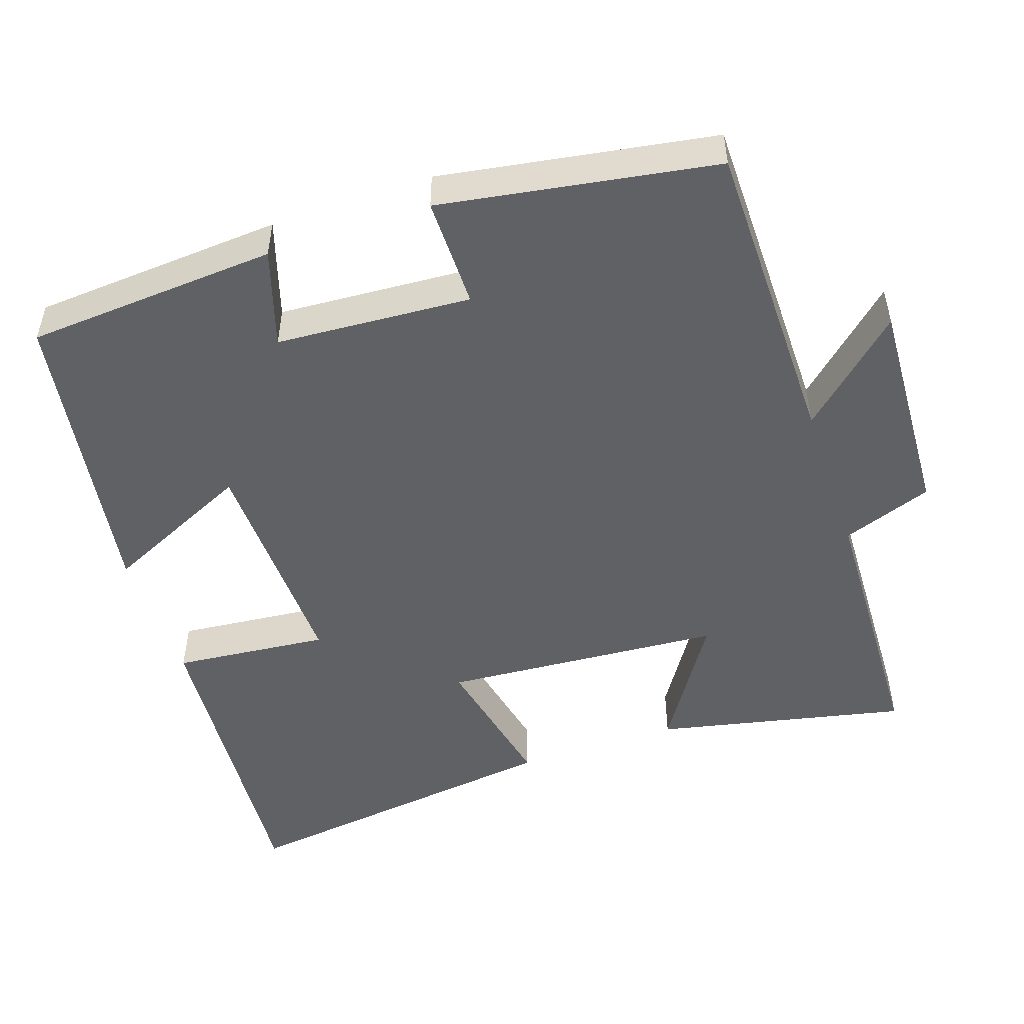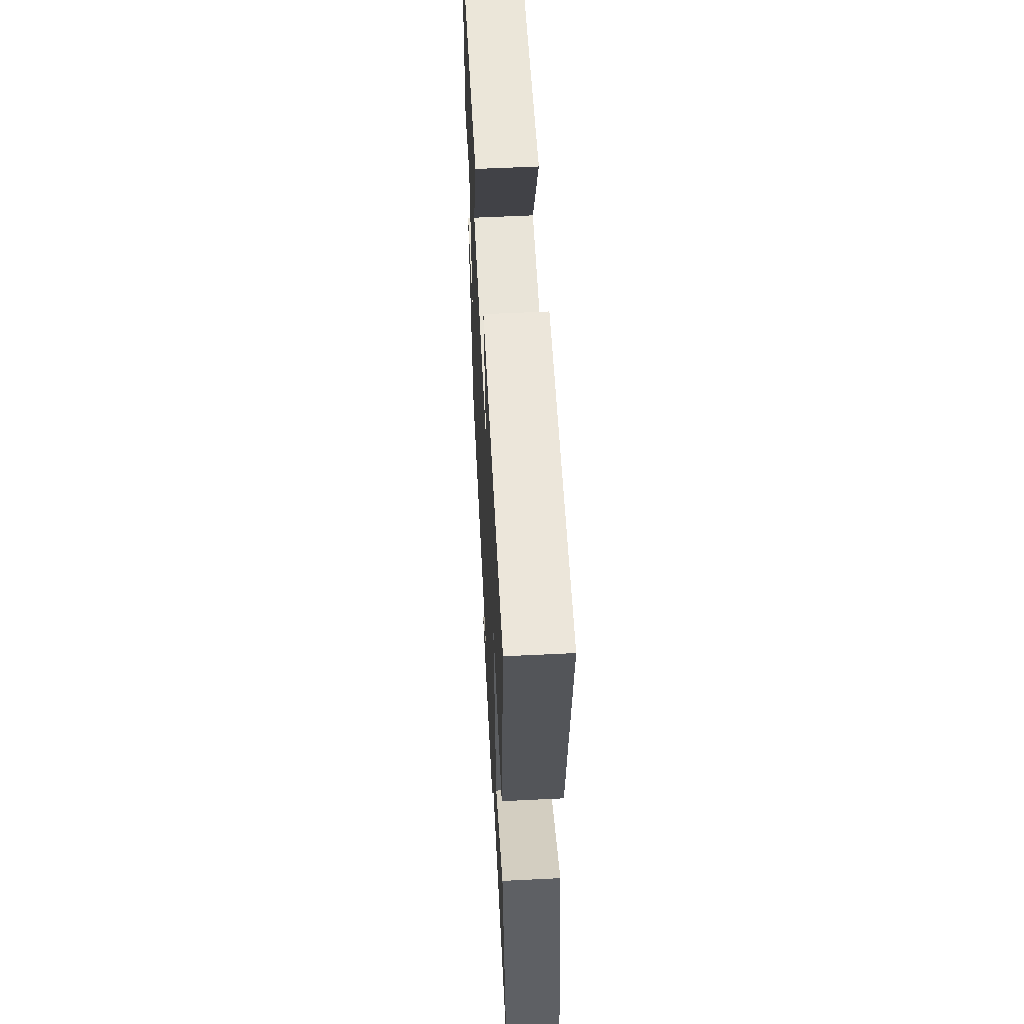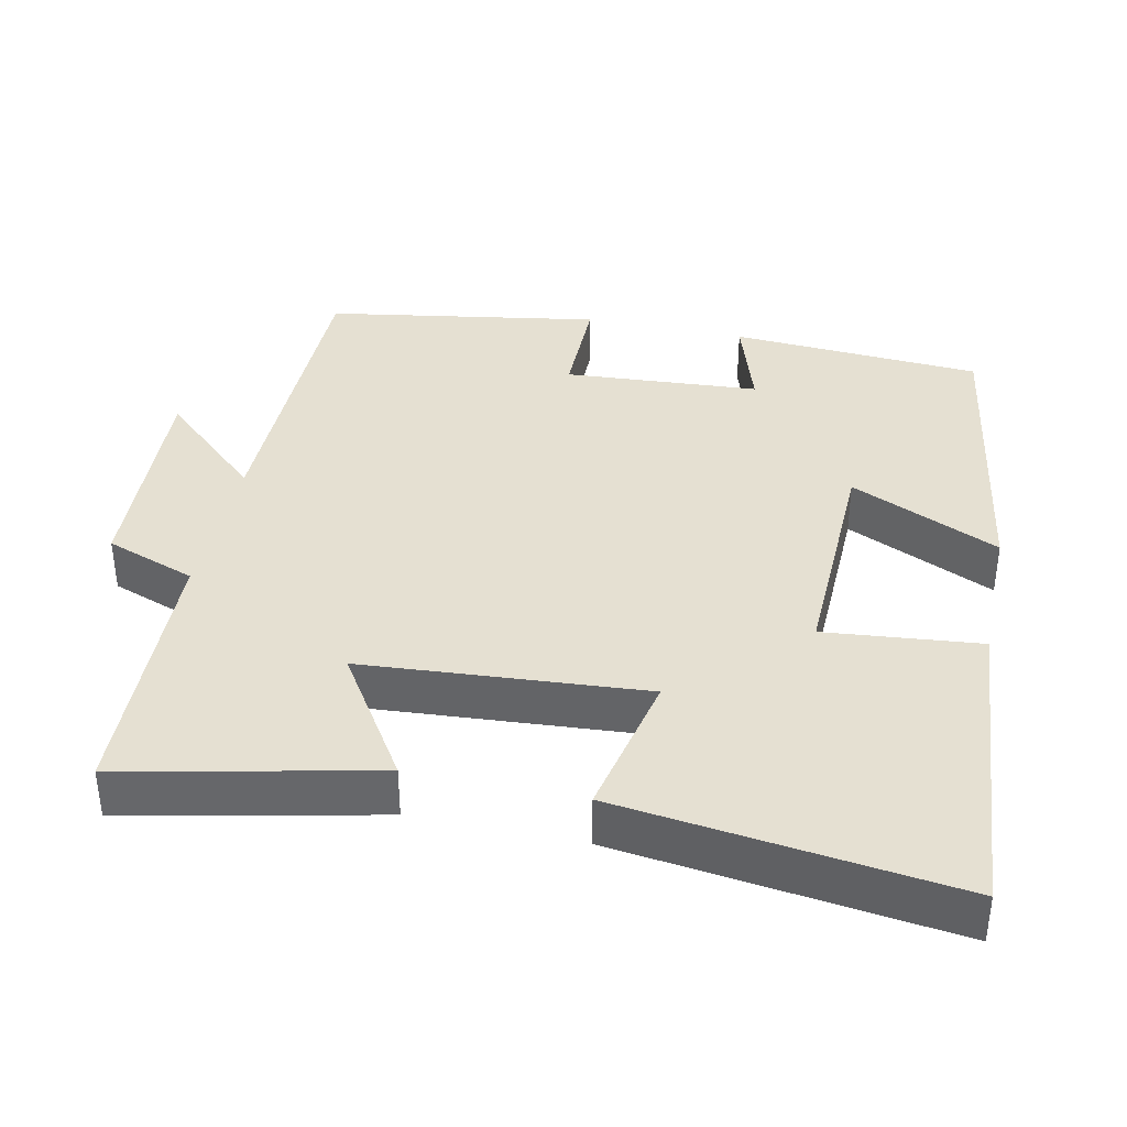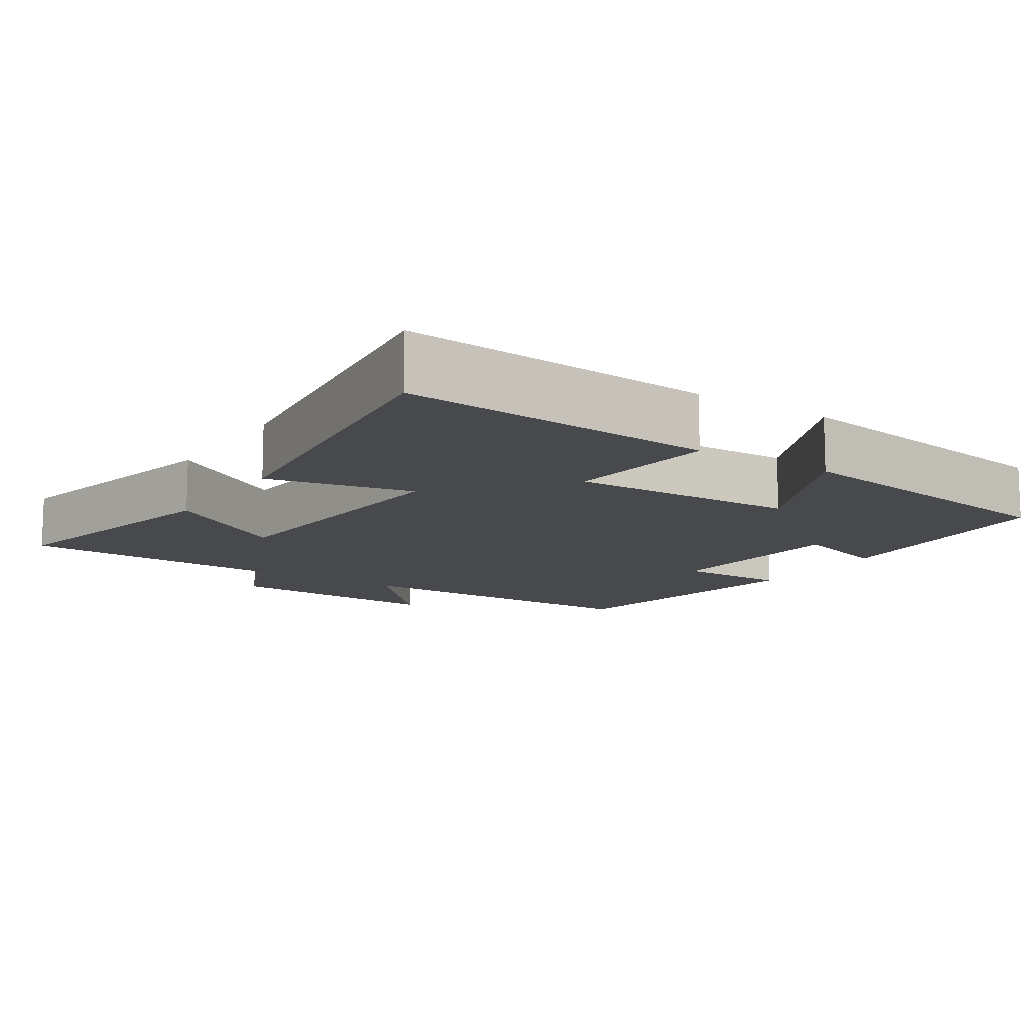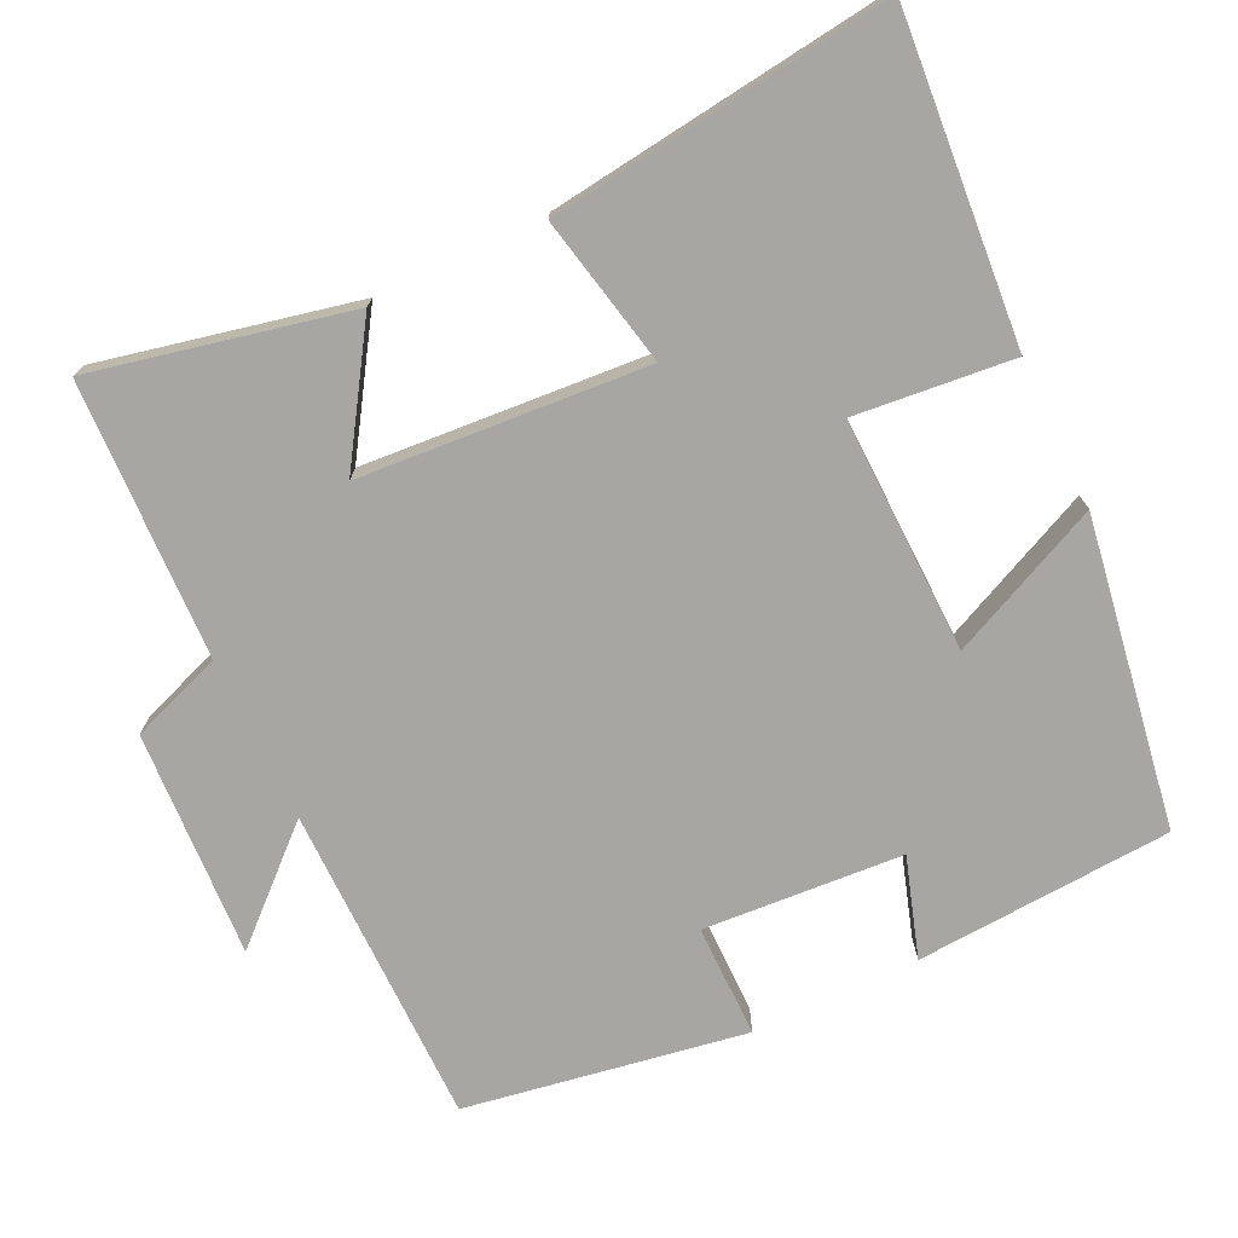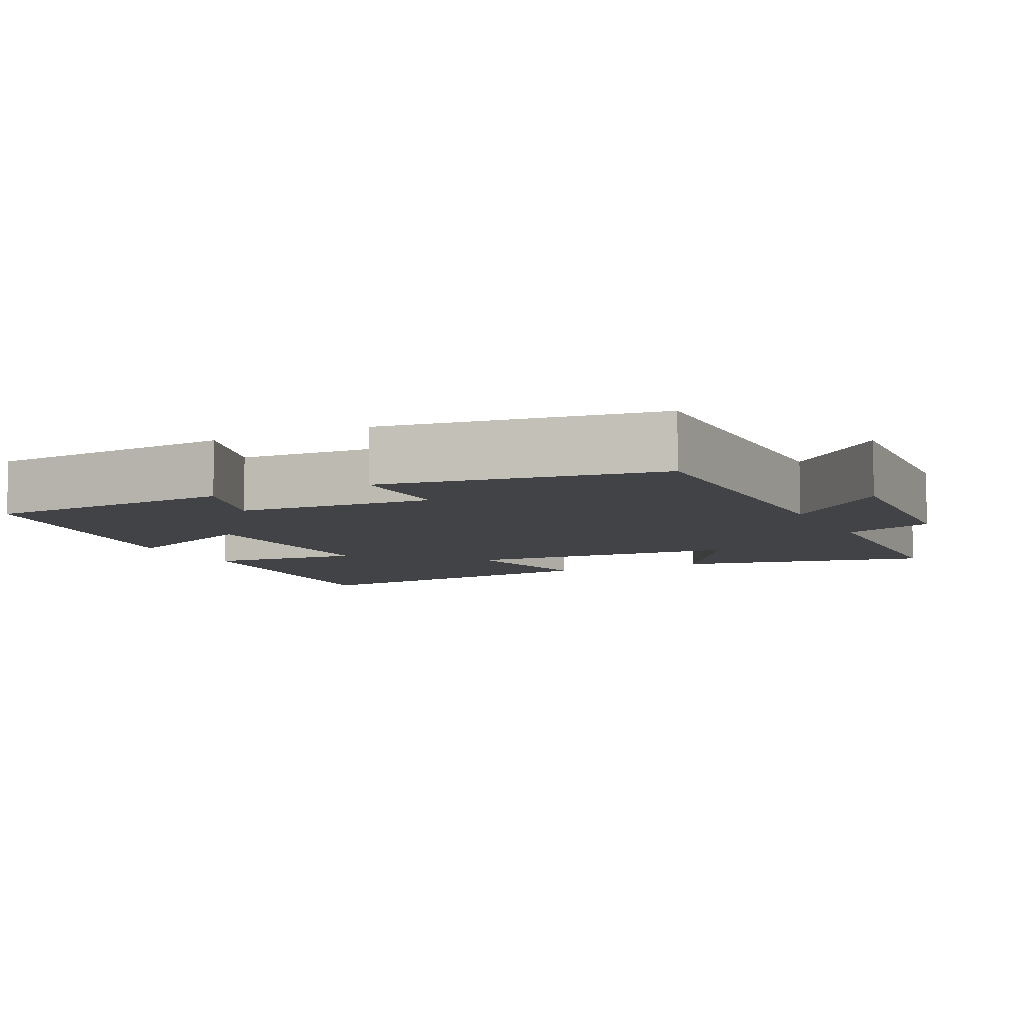
<metadata>
{"format":"obj","ext":"obj","renderer":"f3d","projection":"perspective","resolution":1024,"background":"white","views":[{"elev":-50.1,"azim":108.9,"up":"+Y"},{"elev":58.4,"azim":-92.9,"up":"+Z"},{"elev":37.8,"azim":-77.9,"up":"+Y"},{"elev":-12.1,"azim":-33.1,"up":"+Y"},{"elev":-74.0,"azim":-64.5,"up":"+Y"},{"elev":-7.5,"azim":116.3,"up":"+Y"}]}
</metadata>
<code>
v 0.438 0.07 -0.498
v 0.012 0.07 -0.5
v 0.138 0.07 -0.638
v -0.162 0.07 -0.622
v -0.206 0.07 -0.5
v -0.574 0.07 -0.486
v -0.5 0.07 -0.147
v -0.329 0.07 -0.257
v -0.301 0.07 0.123
v -0.5 0.07 0.081
v -0.558 0.07 0.534
v -0.129 0.07 0.5
v -0.15 0.07 0.29
v 0.162 0.07 0.298
v 0.069 0.07 0.5
v 0.478 0.07 0.435
v 0.5 0.07 0.095
v 0.368 0.07 0.137
v 0.35 0.07 -0.127
v 0.5 0.07 -0.127
v 0.438 0 -0.498
v 0.012 0 -0.5
v 0.138 0 -0.638
v -0.162 0 -0.622
v -0.206 0 -0.5
v -0.574 0 -0.486
v -0.5 0 -0.147
v -0.329 0 -0.257
v -0.301 0 0.123
v -0.5 0 0.081
v -0.558 0 0.534
v -0.129 0 0.5
v -0.15 0 0.29
v 0.162 0 0.298
v 0.069 0 0.5
v 0.478 0 0.435
v 0.5 0 0.095
v 0.368 0 0.137
v 0.35 0 -0.127
v 0.5 0 -0.127
f 19 20 1 2
f 18 19 2
f 15 16 17 18
f 14 15 18
f 13 14 18 2
f 10 11 12 13
f 9 10 13
f 8 9 13 2
f 5 6 7 8
f 5 8 2 3
f 3 4 5
f 22 21 40 39
f 22 39 38
f 38 37 36 35
f 38 35 34
f 22 38 34 33
f 33 32 31 30
f 33 30 29
f 22 33 29 28
f 28 27 26 25
f 23 22 28 25
f 25 24 23
f 1 21 22 2
f 2 22 23 3
f 3 23 24 4
f 4 24 25 5
f 5 25 26 6
f 6 26 27 7
f 7 27 28 8
f 8 28 29 9
f 9 29 30 10
f 10 30 31 11
f 11 31 32 12
f 12 32 33 13
f 13 33 34 14
f 14 34 35 15
f 15 35 36 16
f 16 36 37 17
f 17 37 38 18
f 18 38 39 19
f 19 39 40 20
f 20 40 21 1

</code>
